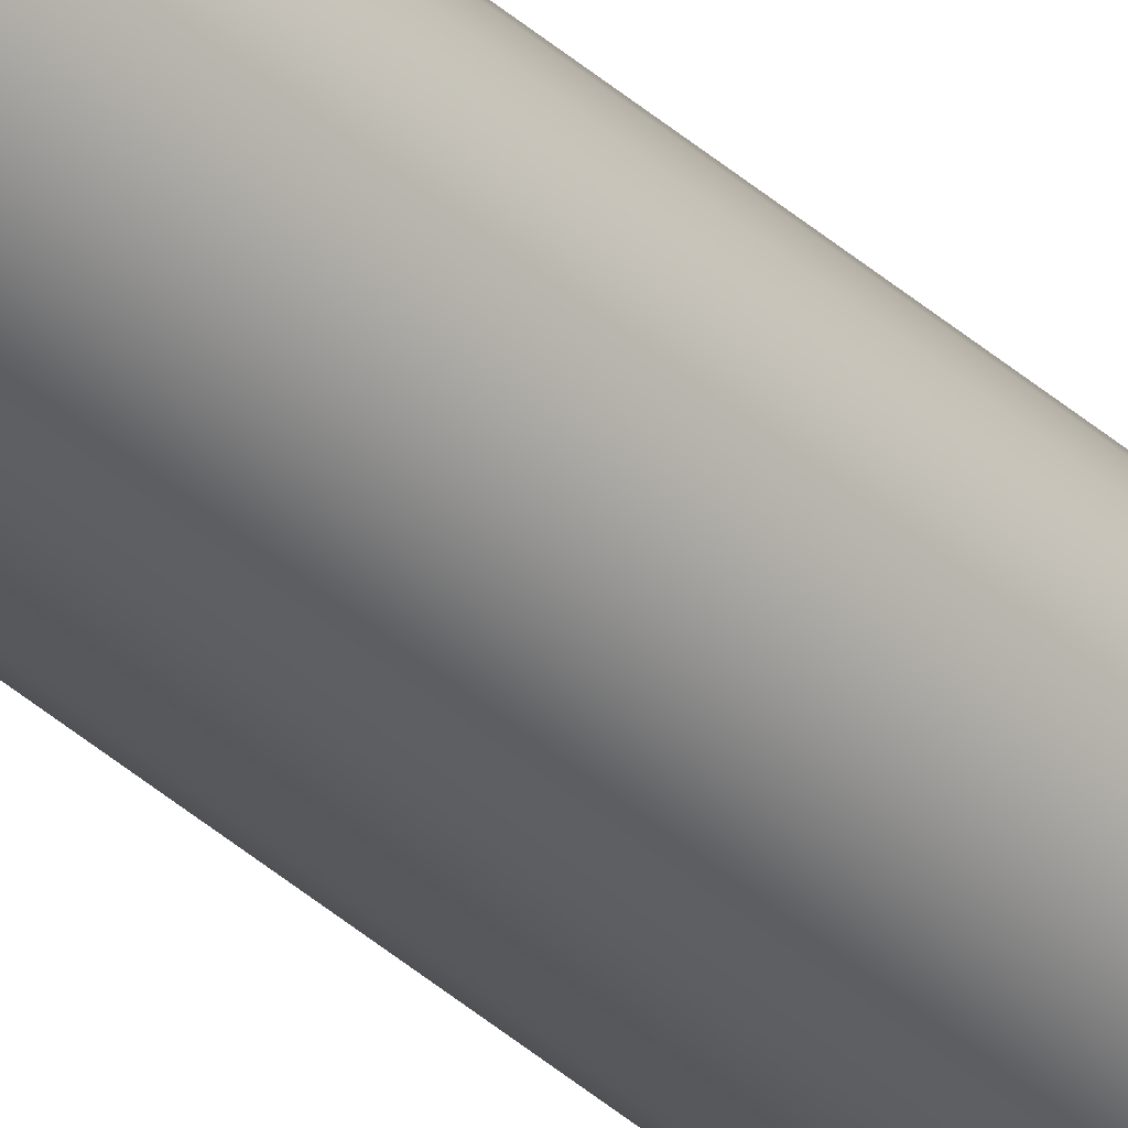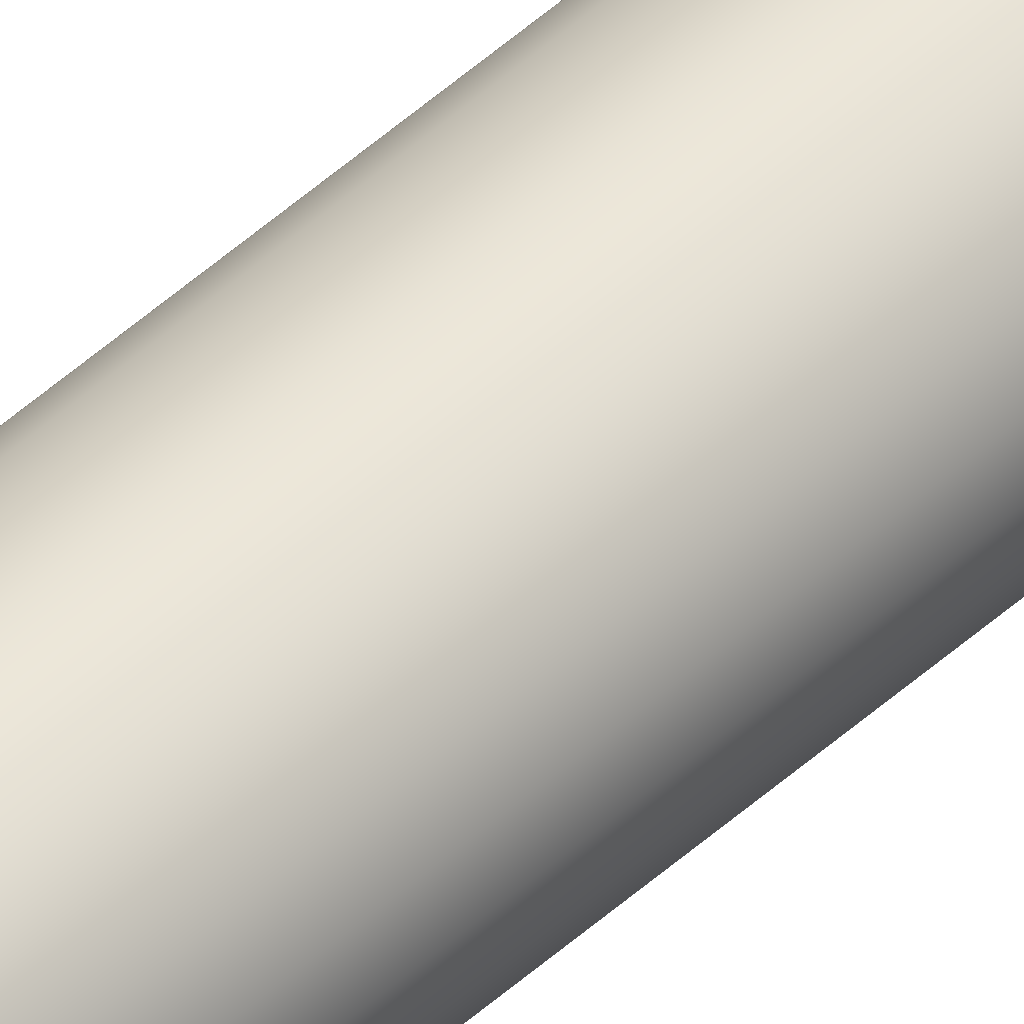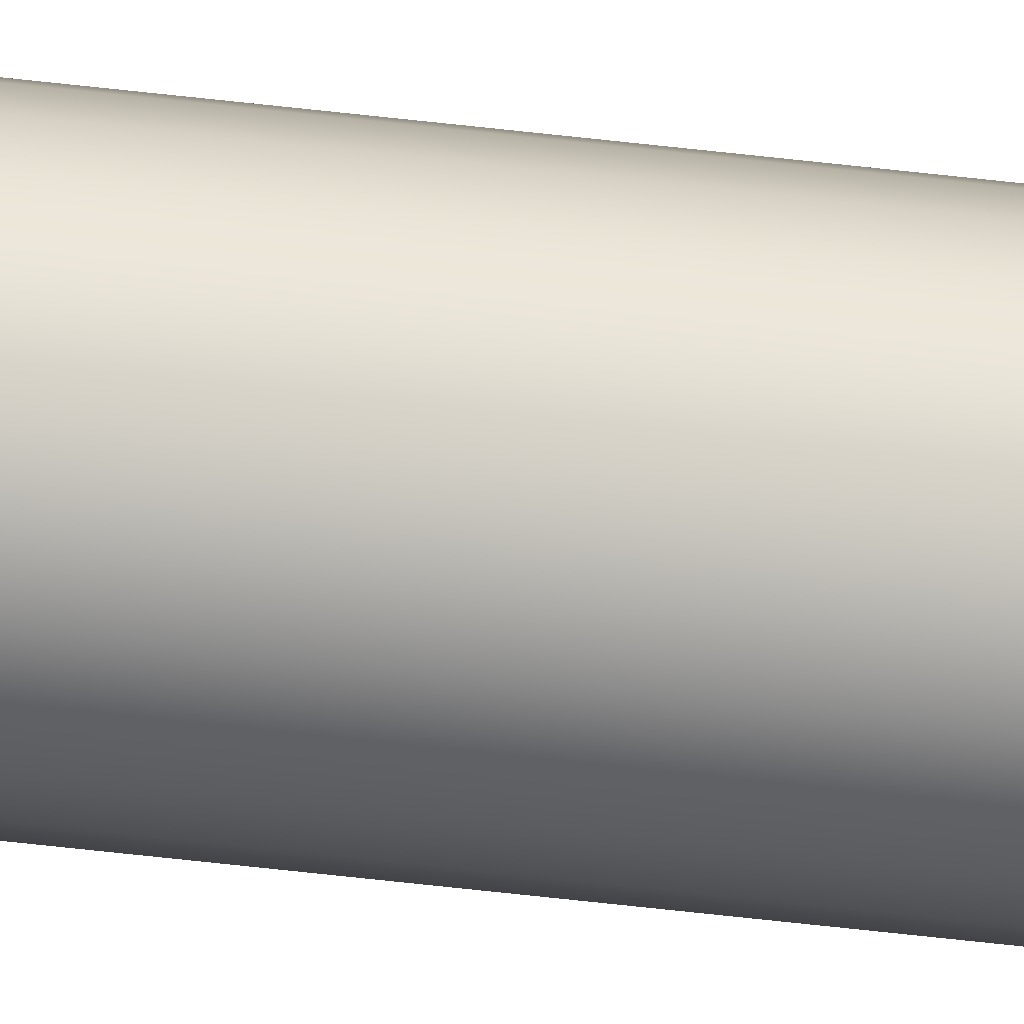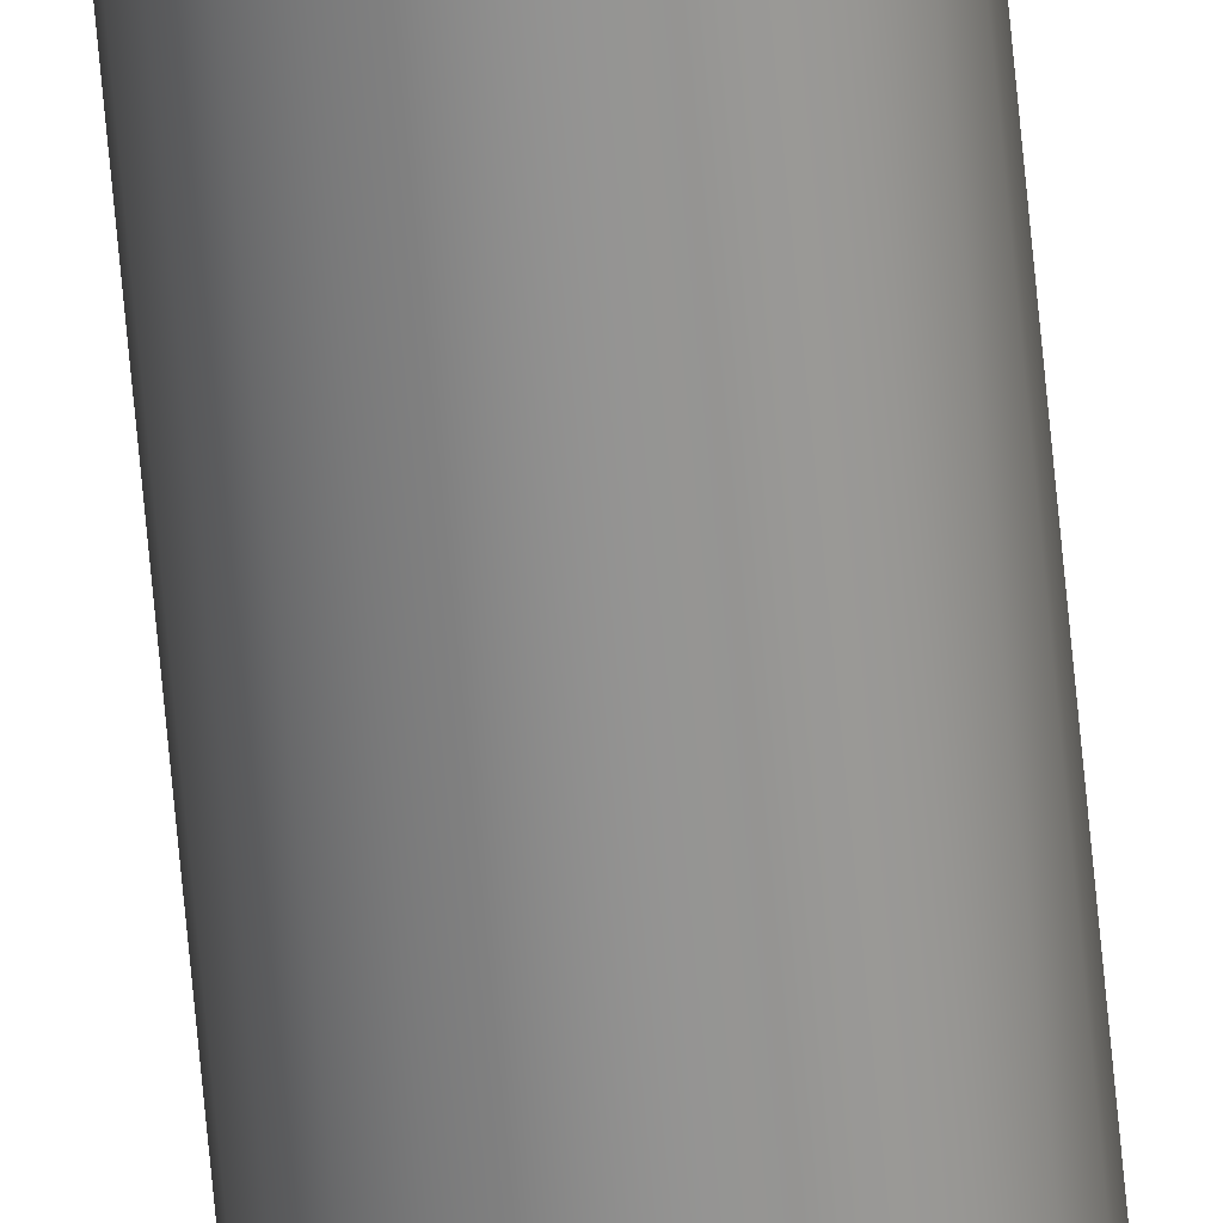
<metadata>
{"format":"obj","ext":"obj","renderer":"f3d","projection":"perspective","resolution":1024,"background":"white","views":[{"elev":-37.0,"azim":-139.4,"up":"+Y"},{"elev":40.8,"azim":40.7,"up":"+Y"},{"elev":-49.1,"azim":82.2,"up":"+Y"},{"elev":-66.1,"azim":5.2,"up":"+Y"}]}
</metadata>
<code>
o mesh20/mesh20-geometry#mesh20-geometry
v 0.2361 -0.2375 0.1844
v 0.2358 -0.2379 -0.2606
v 0.2358 -0.2379 0.1844
v 0.2361 -0.2375 -0.2606
v 0.2365 -0.2373 -0.2606
v 0.2365 -0.2373 0.1844
v 0.2356 -0.2384 -0.2606
v 0.2356 -0.2384 0.1844
v 0.2369 -0.2371 -0.2606
v 0.2356 -0.2388 -0.2606
v 0.2358 -0.2397 0.1844
v 0.2361 -0.2401 0.1844
v 0.2365 -0.2404 0.1844
v 0.2361 -0.2401 -0.2606
v 0.2358 -0.2397 -0.2606
v 0.2369 -0.2406 0.1844
v 0.2369 -0.2371 0.1844
v 0.2374 -0.2406 0.1844
v 0.2374 -0.237 0.1844
v 0.2374 -0.237 -0.2606
v 0.2356 -0.2393 -0.2606
v 0.2369 -0.2406 -0.2606
v 0.2365 -0.2404 -0.2606
v 0.2356 -0.2388 0.1844
v 0.2356 -0.2393 0.1844
v 0.2378 -0.2406 0.1844
v 0.2383 -0.2373 0.1844
v 0.2383 -0.2404 0.1844
v 0.2387 -0.2401 0.1844
v 0.2387 -0.2375 0.1844
v 0.2378 -0.2371 0.1844
v 0.2374 -0.2406 -0.2606
v 0.2378 -0.2371 -0.2606
v 0.2378 -0.2406 -0.2606
v 0.2383 -0.2404 -0.2606
v 0.2387 -0.2401 -0.2606
v 0.2383 -0.2373 -0.2606
v 0.2389 -0.2397 0.1844
v 0.2389 -0.2379 0.1844
v 0.2391 -0.2393 0.1844
v 0.2391 -0.2384 0.1844
v 0.2392 -0.2388 0.1844
v 0.2387 -0.2375 -0.2606
v 0.2389 -0.2379 -0.2606
v 0.2389 -0.2397 -0.2606
v 0.2391 -0.2384 -0.2606
v 0.2391 -0.2393 -0.2606
v 0.2392 -0.2388 -0.2606
f 1 2 3
f 2 1 4
f 3 2 1
f 4 1 2
f 1 5 4
f 5 1 6
f 4 5 1
f 6 1 5
f 3 7 8
f 7 3 2
f 8 7 3
f 2 3 7
f 6 9 5
f 5 9 6
f 10 8 7
f 8 11 3
f 3 12 1
f 1 13 6
f 14 4 5
f 4 2 15
f 5 4 14
f 6 16 17
f 17 18 19
f 1 12 3
f 6 13 1
f 17 16 6
f 19 18 17
f 20 17 19
f 9 6 17
f 3 11 8
f 21 7 2
f 15 2 4
f 2 7 21
f 17 6 9
f 17 20 9
f 9 20 17
f 20 9 22
f 23 5 9
f 22 9 20
f 9 5 23
f 8 10 24
f 24 10 8
f 7 8 10
f 7 21 10
f 10 21 7
f 8 25 11
f 3 11 12
f 1 12 13
f 24 8 25
f 11 25 8
f 12 11 3
f 13 12 1
f 24 21 25
f 6 13 16
f 16 13 6
f 15 4 14
f 14 5 23
f 15 2 21
f 14 4 15
f 21 2 15
f 23 5 14
f 17 16 18
f 19 18 26
f 18 16 17
f 27 28 29
f 27 29 30
f 26 18 19
f 31 26 19
f 28 26 31
f 27 28 31
f 19 26 31
f 31 26 28
f 31 28 27
f 29 28 27
f 19 17 20
f 31 20 19
f 19 20 31
f 21 24 10
f 10 24 21
f 22 9 23
f 32 20 33
f 32 33 34
f 32 20 22
f 33 20 32
f 23 9 22
f 22 20 32
f 25 8 24
f 25 21 24
f 11 14 12
f 12 14 11
f 14 13 12
f 12 13 14
f 25 15 11
f 11 15 25
f 21 25 15
f 23 16 13
f 13 16 23
f 22 18 16
f 16 18 22
f 22 23 16
f 18 22 32
f 32 22 18
f 13 14 23
f 23 14 13
f 15 25 21
f 26 34 18
f 26 35 28
f 28 35 26
f 18 34 26
f 28 36 29
f 29 36 28
f 27 37 30
f 27 33 31
f 31 33 27
f 30 29 38
f 30 38 39
f 39 38 40
f 39 40 41
f 41 40 42
f 30 29 27
f 38 29 30
f 39 38 30
f 40 38 39
f 41 40 39
f 20 31 33
f 33 31 20
f 34 33 37
f 35 37 43
f 36 43 44
f 37 33 34
f 43 37 35
f 34 18 32
f 32 18 34
f 36 28 35
f 35 28 36
f 34 37 35
f 35 43 36
f 34 33 32
f 35 37 34
f 36 43 35
f 14 11 15
f 15 11 14
f 16 23 22
f 35 26 34
f 34 26 35
f 37 30 43
f 30 37 27
f 43 30 37
f 33 27 37
f 37 27 33
f 30 44 43
f 45 40 38
f 38 40 45
f 36 38 29
f 29 38 36
f 46 39 41
f 41 39 46
f 44 30 39
f 39 30 44
f 42 40 41
f 47 42 40
f 40 42 47
f 48 41 42
f 42 41 48
f 43 44 30
f 44 43 36
f 36 44 45
f 39 46 44
f 44 46 39
f 45 44 46
f 46 44 45
f 40 45 47
f 47 45 40
f 38 36 45
f 45 36 38
f 46 48 41
f 42 47 48
f 48 47 42
f 41 48 46
f 45 46 47
f 45 44 36
f 47 46 45
f 48 46 47
f 47 46 48

</code>
